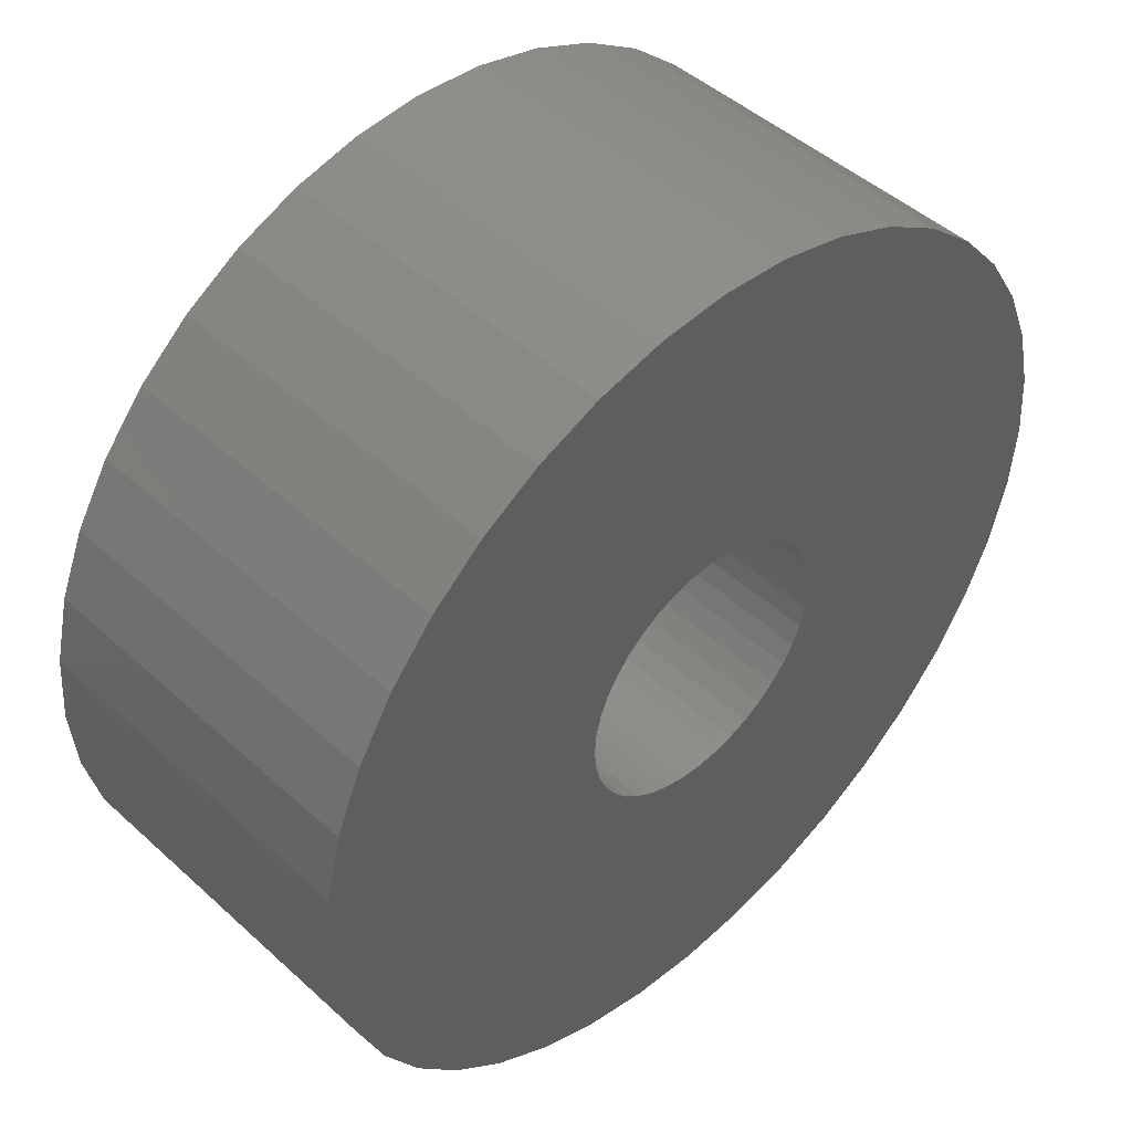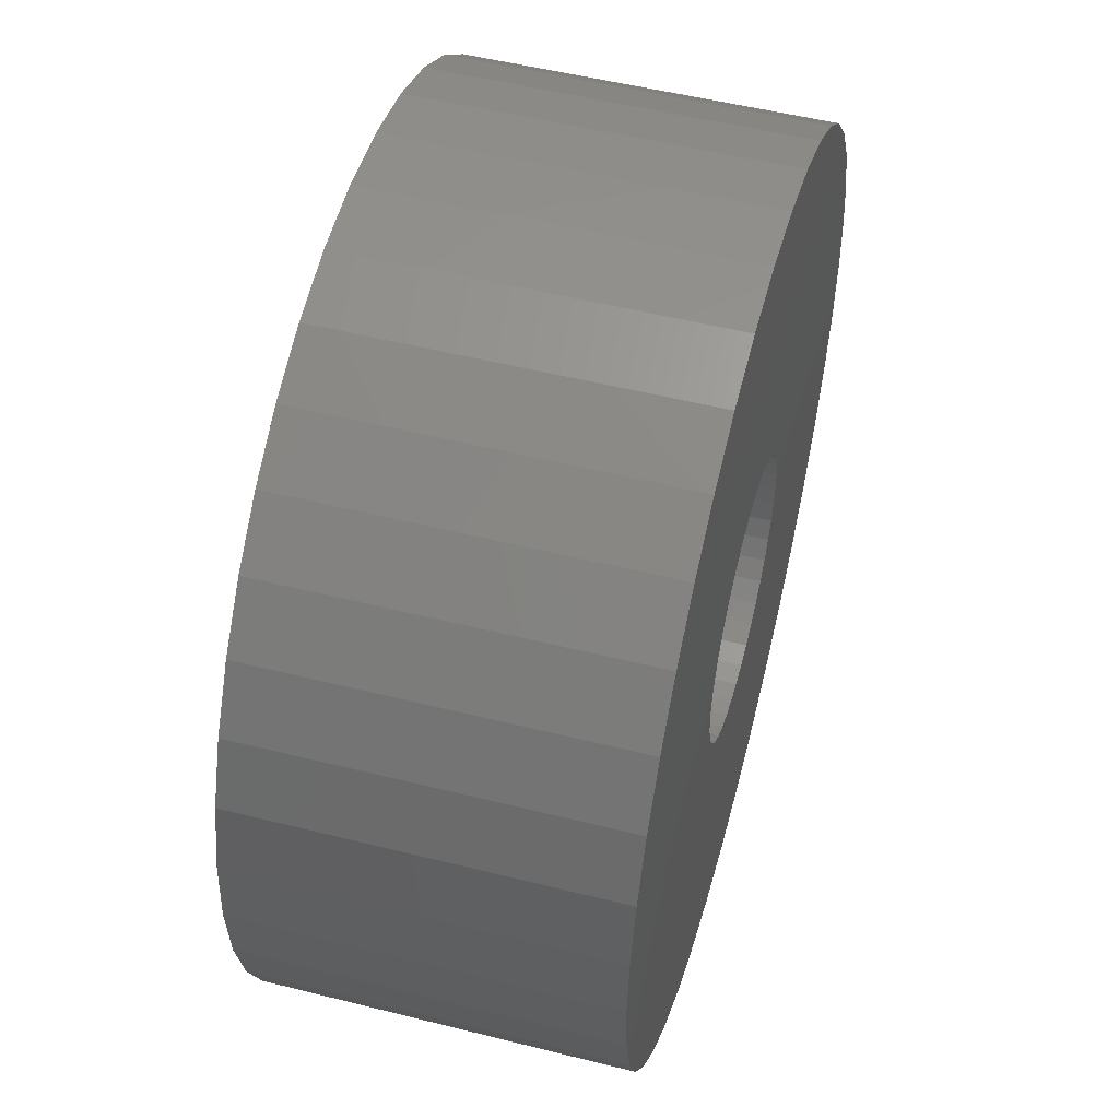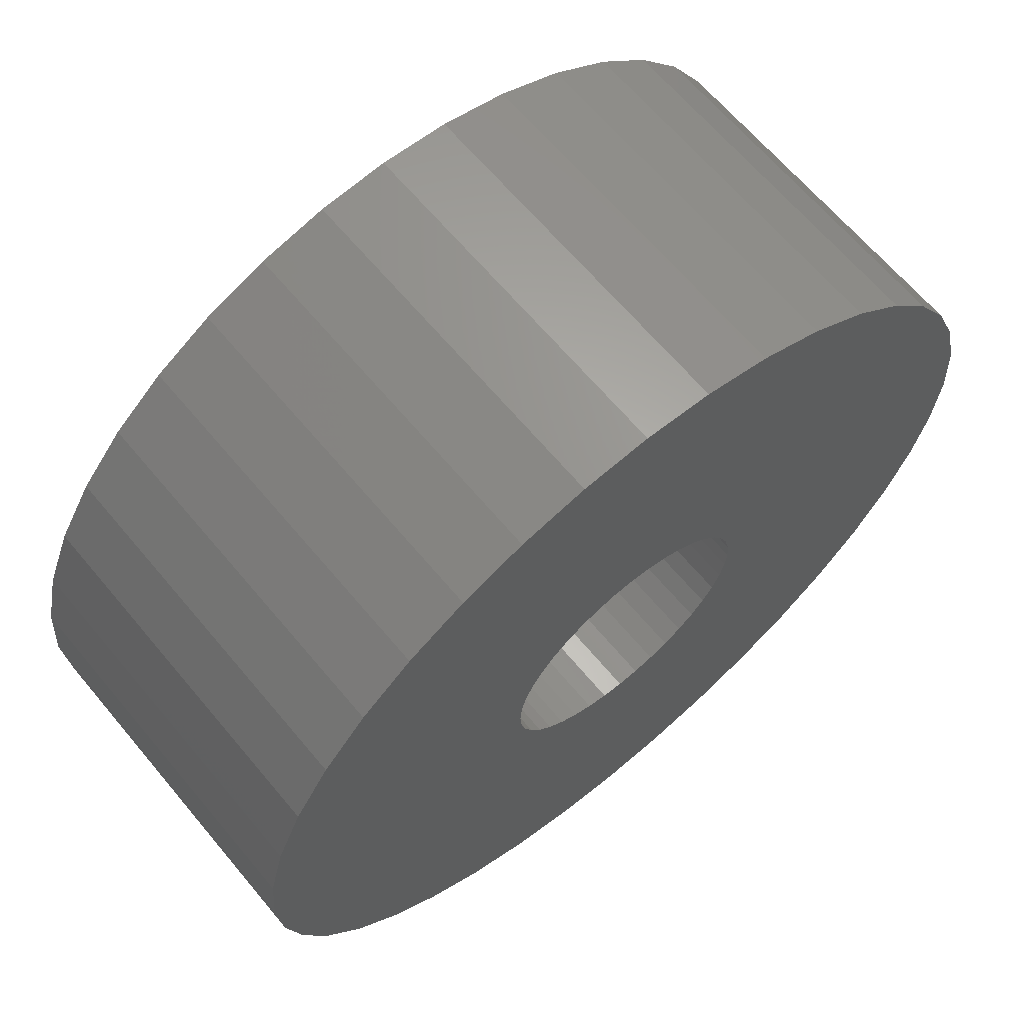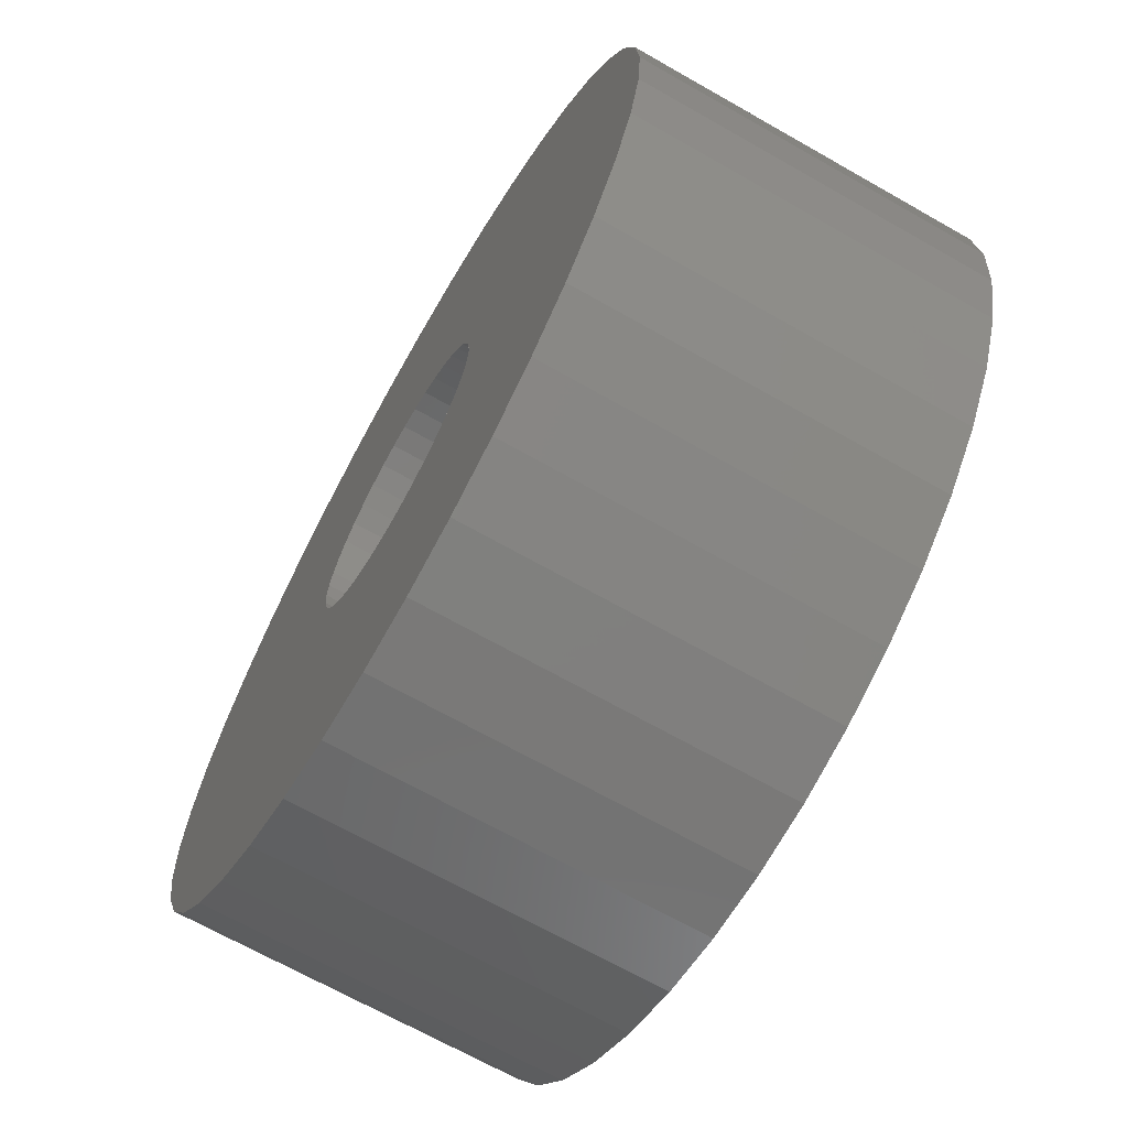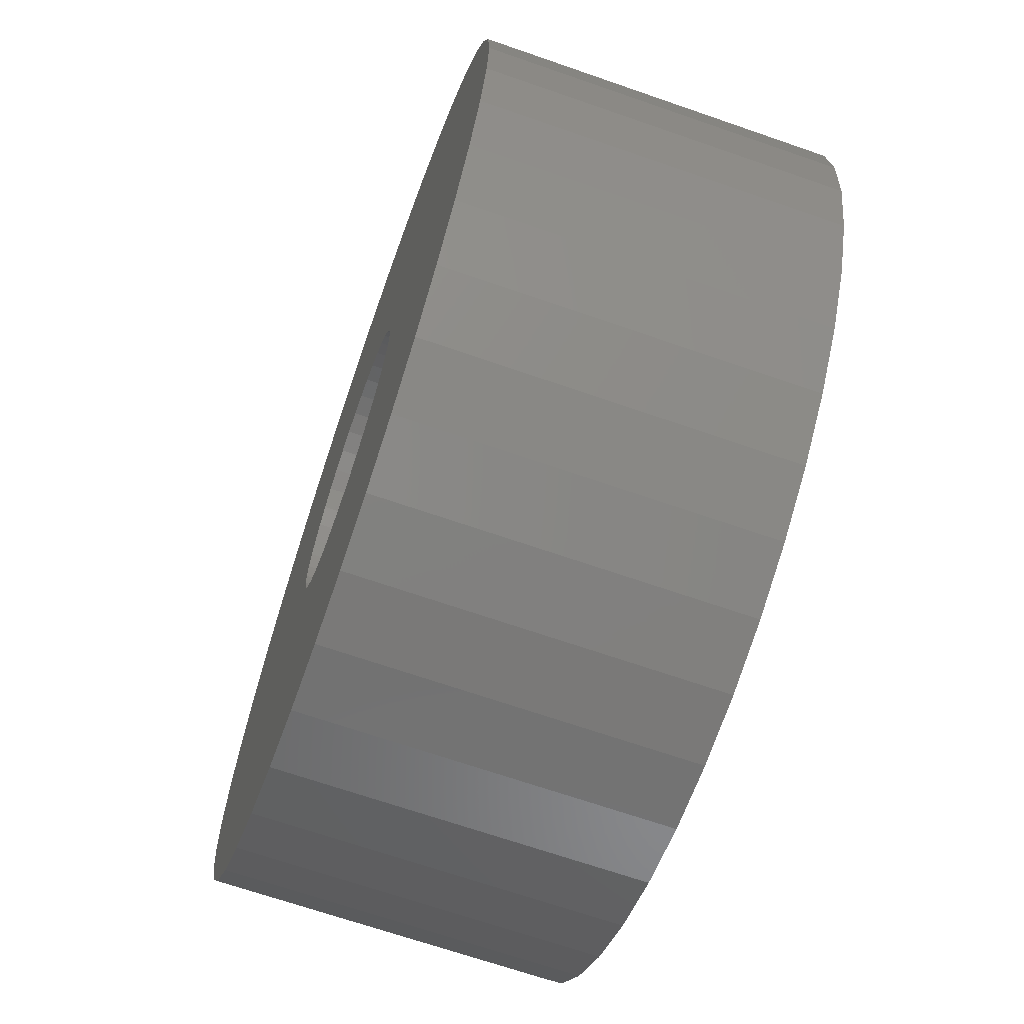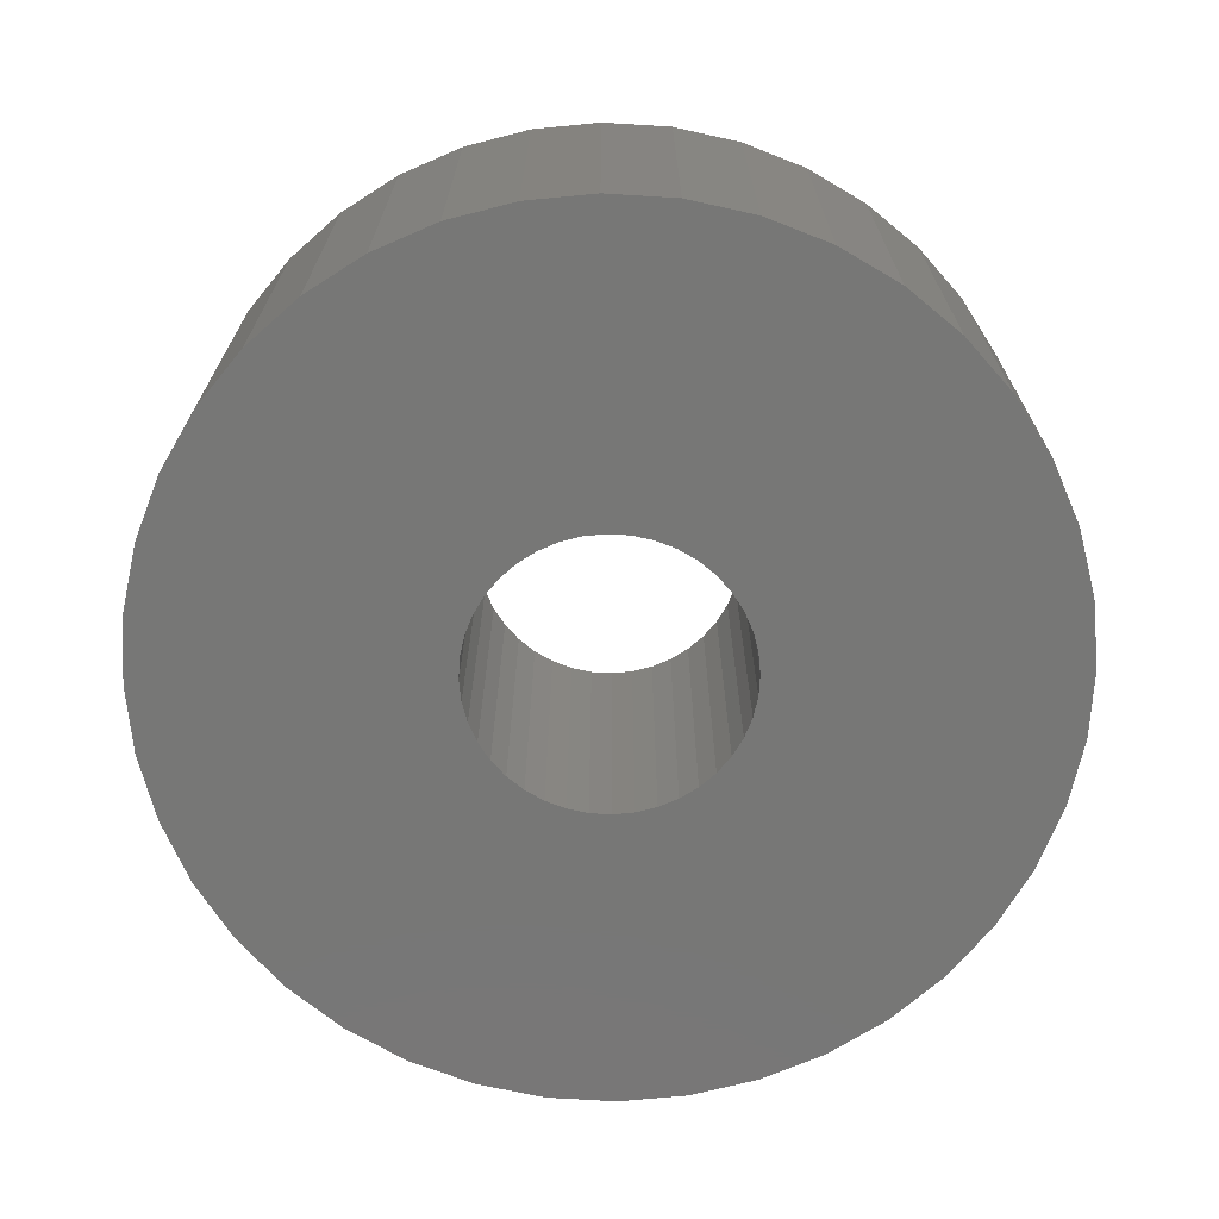
<metadata>
{"format":"stl","ext":"stl","renderer":"f3d","projection":"perspective","resolution":1024,"background":"white","views":[{"elev":46.8,"azim":-44.2,"up":"+Y"},{"elev":52.5,"azim":-74.9,"up":"+Y"},{"elev":65.3,"azim":140.1,"up":"+Y"},{"elev":-68.2,"azim":60.3,"up":"+Y"},{"elev":-68.0,"azim":-109.2,"up":"+Y"},{"elev":-69.7,"azim":64.0,"up":"+Z"}]}
</metadata>
<code>
# stl→obj: 160 verts, 320 faces
v 5 0 4
v 4.938 0.7822 0
v 4.938 0.7822 4
v 5 0 0
v -5 0 0
v -4.938 0.7822 4
v -4.938 0.7822 0
v -5 0 4
v 0.7822 4.938 0
v 0 5 4
v 0.7822 4.938 4
v 0 5 0
v -0.7822 -4.938 0
v 0 -5 4
v -0.7822 -4.938 4
v 0 -5 0
v 4.045 2.939 4
v 3.536 3.536 0
v 3.536 3.536 4
v 4.045 2.939 0
v -2.939 4.045 0
v -3.536 3.536 4
v -2.939 4.045 4
v -3.536 3.536 0
v -0.7822 4.938 0
v -1.545 4.755 4
v -0.7822 4.938 4
v -1.545 4.755 0
v 2.939 -4.045 0
v 3.536 -3.536 4
v 2.939 -4.045 4
v 3.536 -3.536 0
v 1.55 0 0
v 4.938 -0.7822 0
v 1.531 -0.2425 0
v 4.755 -1.545 0
v 1.474 -0.479 0
v 4.455 -2.27 0
v 1.531 0.2425 0
v 1.381 -0.7037 0
v 4.045 -2.939 0
v 4.755 1.545 0
v 1.254 -0.9111 0
v 1.474 0.479 0
v 1.096 -1.096 0
v 4.455 2.27 0
v 0.9111 -1.254 0
v 2.27 -4.455 0
v 1.381 0.7037 0
v 0.7037 -1.381 0
v 1.545 -4.755 0
v 0.479 -1.474 0
v 0.7822 -4.938 0
v 0.2425 -1.531 0
v 0 -1.55 0
v -0.2425 -1.531 0
v -0.479 -1.474 0
v -1.545 -4.755 0
v -0.7037 -1.381 0
v -2.27 -4.455 0
v -0.9111 -1.254 0
v -2.939 -4.045 0
v -1.096 -1.096 0
v -3.536 -3.536 0
v -1.254 -0.9111 0
v -4.045 -2.939 0
v -1.381 -0.7037 0
v 1.254 0.9111 0
v 1.096 1.096 0
v 2.939 4.045 0
v 0.9111 1.254 0
v 2.27 4.455 0
v 0.7037 1.381 0
v 1.545 4.755 0
v 0.479 1.474 0
v 0.2425 1.531 0
v 0 1.55 0
v -0.2425 1.531 0
v -0.479 1.474 0
v -0.7037 1.381 0
v -2.27 4.455 0
v -0.9111 1.254 0
v -1.096 1.096 0
v -1.254 0.9111 0
v -4.045 2.939 0
v -1.381 0.7037 0
v -4.455 2.27 0
v -1.474 0.479 0
v -4.755 1.545 0
v -1.531 0.2425 0
v -1.55 0 0
v -4.455 -2.27 0
v -1.474 -0.479 0
v -4.755 -1.545 0
v -1.531 -0.2425 0
v -4.938 -0.7822 0
v 4.755 1.545 4
v 4.455 2.27 4
v 1.545 4.755 4
v 2.27 4.455 4
v 2.939 4.045 4
v -4.455 2.27 4
v -4.755 1.545 4
v -4.045 2.939 4
v 1.55 0 4
v 1.531 0.2425 4
v 4.938 -0.7822 4
v 1.474 0.479 4
v 1.531 -0.2425 4
v 1.381 0.7037 4
v 4.755 -1.545 4
v 1.254 0.9111 4
v 1.474 -0.479 4
v 1.096 1.096 4
v 4.455 -2.27 4
v 0.9111 1.254 4
v 1.381 -0.7037 4
v 4.045 -2.939 4
v 0.7037 1.381 4
v 0.479 1.474 4
v 0.2425 1.531 4
v 0 1.55 4
v -0.2425 1.531 4
v -0.479 1.474 4
v -0.7037 1.381 4
v -2.27 4.455 4
v -0.9111 1.254 4
v -1.096 1.096 4
v -1.254 0.9111 4
v -1.381 0.7037 4
v 1.254 -0.9111 4
v 1.096 -1.096 4
v 0.9111 -1.254 4
v 2.27 -4.455 4
v 0.7037 -1.381 4
v 1.545 -4.755 4
v 0.479 -1.474 4
v 0.7822 -4.938 4
v 0.2425 -1.531 4
v 0 -1.55 4
v -0.2425 -1.531 4
v -0.479 -1.474 4
v -1.545 -4.755 4
v -0.7037 -1.381 4
v -2.27 -4.455 4
v -0.9111 -1.254 4
v -2.939 -4.045 4
v -1.096 -1.096 4
v -3.536 -3.536 4
v -1.254 -0.9111 4
v -4.045 -2.939 4
v -1.381 -0.7037 4
v -4.455 -2.27 4
v -1.474 -0.479 4
v -4.755 -1.545 4
v -1.531 -0.2425 4
v -4.938 -0.7822 4
v -1.55 0 4
v -1.474 0.479 4
v -1.531 0.2425 4
f 1 2 3
f 2 1 4
f 5 6 7
f 6 5 8
f 9 10 11
f 10 9 12
f 13 14 15
f 14 13 16
f 17 18 19
f 18 17 20
f 21 22 23
f 22 21 24
f 25 26 27
f 26 25 28
f 29 30 31
f 30 29 32
f 33 4 34
f 35 34 36
f 4 33 2
f 37 36 38
f 39 2 33
f 40 38 41
f 2 39 42
f 43 41 32
f 44 42 39
f 45 32 29
f 42 44 46
f 47 29 48
f 49 46 44
f 46 49 20
f 50 48 51
f 34 35 33
f 36 37 35
f 38 40 37
f 41 43 40
f 32 45 43
f 29 47 45
f 52 51 53
f 48 50 47
f 51 52 50
f 53 54 52
f 16 54 53
f 16 55 54
f 16 56 55
f 13 56 16
f 56 13 57
f 58 57 13
f 57 58 59
f 60 59 58
f 59 60 61
f 62 61 60
f 61 62 63
f 64 63 62
f 63 64 65
f 66 65 64
f 65 66 67
f 68 20 49
f 20 68 18
f 69 18 68
f 18 69 70
f 71 70 69
f 70 71 72
f 73 72 71
f 72 73 74
f 75 74 73
f 74 75 9
f 76 9 75
f 77 9 76
f 77 12 9
f 78 12 77
f 25 78 79
f 28 79 80
f 78 25 12
f 81 80 82
f 21 82 83
f 24 83 84
f 85 84 86
f 87 86 88
f 89 88 90
f 79 28 25
f 7 90 91
f 92 67 66
f 80 81 28
f 67 92 93
f 82 21 81
f 94 93 92
f 83 24 21
f 93 94 95
f 84 85 24
f 96 95 94
f 86 87 85
f 95 96 91
f 88 89 87
f 5 91 96
f 90 7 89
f 91 5 7
f 97 46 98
f 46 97 42
f 3 42 97
f 42 3 2
f 98 20 17
f 20 98 46
f 72 99 100
f 99 72 74
f 74 11 99
f 11 74 9
f 18 101 19
f 101 18 70
f 89 102 87
f 102 89 103
f 85 22 24
f 22 85 104
f 7 103 89
f 103 7 6
f 105 1 3
f 106 3 97
f 1 105 107
f 108 97 98
f 109 107 105
f 110 98 17
f 107 109 111
f 112 17 19
f 113 111 109
f 114 19 101
f 111 113 115
f 116 101 100
f 117 115 113
f 115 117 118
f 119 100 99
f 3 106 105
f 97 108 106
f 98 110 108
f 17 112 110
f 19 114 112
f 101 116 114
f 120 99 11
f 100 119 116
f 99 120 119
f 11 121 120
f 10 121 11
f 10 122 121
f 10 123 122
f 27 123 10
f 123 27 124
f 26 124 27
f 124 26 125
f 126 125 26
f 125 126 127
f 23 127 126
f 127 23 128
f 22 128 23
f 128 22 129
f 104 129 22
f 129 104 130
f 131 118 117
f 118 131 30
f 132 30 131
f 30 132 31
f 133 31 132
f 31 133 134
f 135 134 133
f 134 135 136
f 137 136 135
f 136 137 138
f 139 138 137
f 140 138 139
f 140 14 138
f 141 14 140
f 15 141 142
f 143 142 144
f 141 15 14
f 145 144 146
f 147 146 148
f 149 148 150
f 151 150 152
f 153 152 154
f 155 154 156
f 142 143 15
f 157 156 158
f 102 130 104
f 144 145 143
f 130 102 159
f 146 147 145
f 103 159 102
f 148 149 147
f 159 103 160
f 150 151 149
f 6 160 103
f 152 153 151
f 160 6 158
f 154 155 153
f 8 158 6
f 156 157 155
f 158 8 157
f 12 27 10
f 27 12 25
f 16 138 14
f 138 16 53
f 64 147 149
f 147 64 62
f 58 15 143
f 15 58 13
f 96 8 5
f 8 96 157
f 70 100 101
f 100 70 72
f 87 104 85
f 104 87 102
f 28 126 26
f 126 28 81
f 81 23 126
f 23 81 21
f 53 136 138
f 136 53 51
f 51 134 136
f 134 51 48
f 30 41 118
f 41 30 32
f 111 34 107
f 34 111 36
f 62 145 147
f 145 62 60
f 92 155 94
f 155 92 153
f 64 151 66
f 151 64 149
f 94 157 96
f 157 94 155
f 48 31 134
f 31 48 29
f 118 38 115
f 38 118 41
f 107 4 1
f 4 107 34
f 60 143 145
f 143 60 58
f 66 153 92
f 153 66 151
f 115 36 111
f 36 115 38
f 33 106 39
f 106 33 105
f 158 90 160
f 90 158 91
f 77 121 122
f 121 77 76
f 71 114 116
f 114 71 69
f 83 127 128
f 127 83 82
f 79 123 124
f 123 79 78
f 49 112 68
f 112 49 110
f 39 108 44
f 108 39 106
f 68 114 69
f 114 68 112
f 75 119 120
f 119 75 73
f 76 120 121
f 120 76 75
f 73 116 119
f 116 73 71
f 130 84 129
f 84 130 86
f 129 83 128
f 83 129 84
f 160 88 159
f 88 160 90
f 82 125 127
f 125 82 80
f 78 122 123
f 122 78 77
f 45 131 43
f 131 45 132
f 47 135 133
f 135 47 50
f 43 117 40
f 117 43 131
f 37 109 35
f 109 37 113
f 57 144 142
f 144 57 59
f 61 148 146
f 148 61 63
f 56 142 141
f 142 56 57
f 148 65 150
f 65 148 63
f 156 91 158
f 91 156 95
f 44 110 49
f 110 44 108
f 159 86 130
f 86 159 88
f 80 124 125
f 124 80 79
f 54 140 139
f 140 54 55
f 50 137 135
f 137 50 52
f 45 133 132
f 133 45 47
f 40 113 37
f 113 40 117
f 59 146 144
f 146 59 61
f 55 141 140
f 141 55 56
f 152 93 154
f 93 152 67
f 154 95 156
f 95 154 93
f 35 105 33
f 105 35 109
f 52 139 137
f 139 52 54
f 150 67 152
f 67 150 65

</code>
